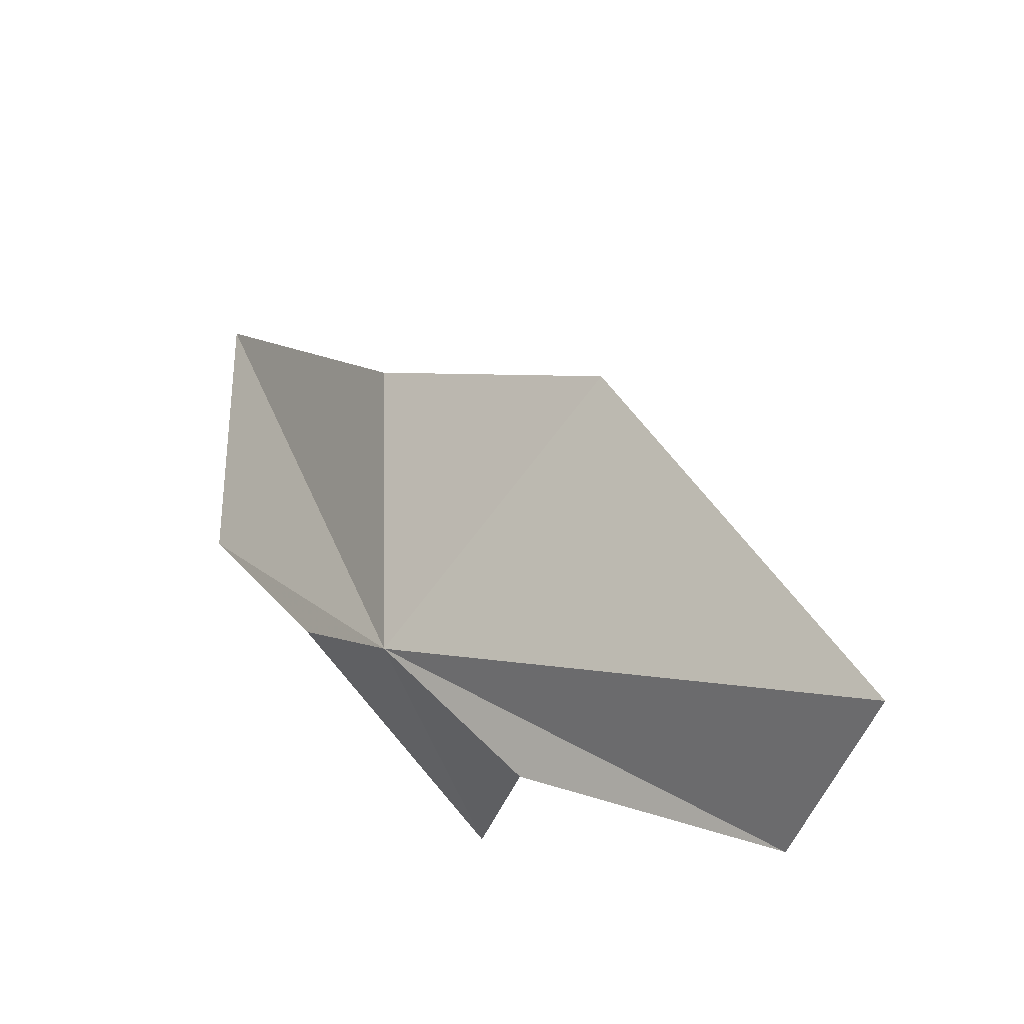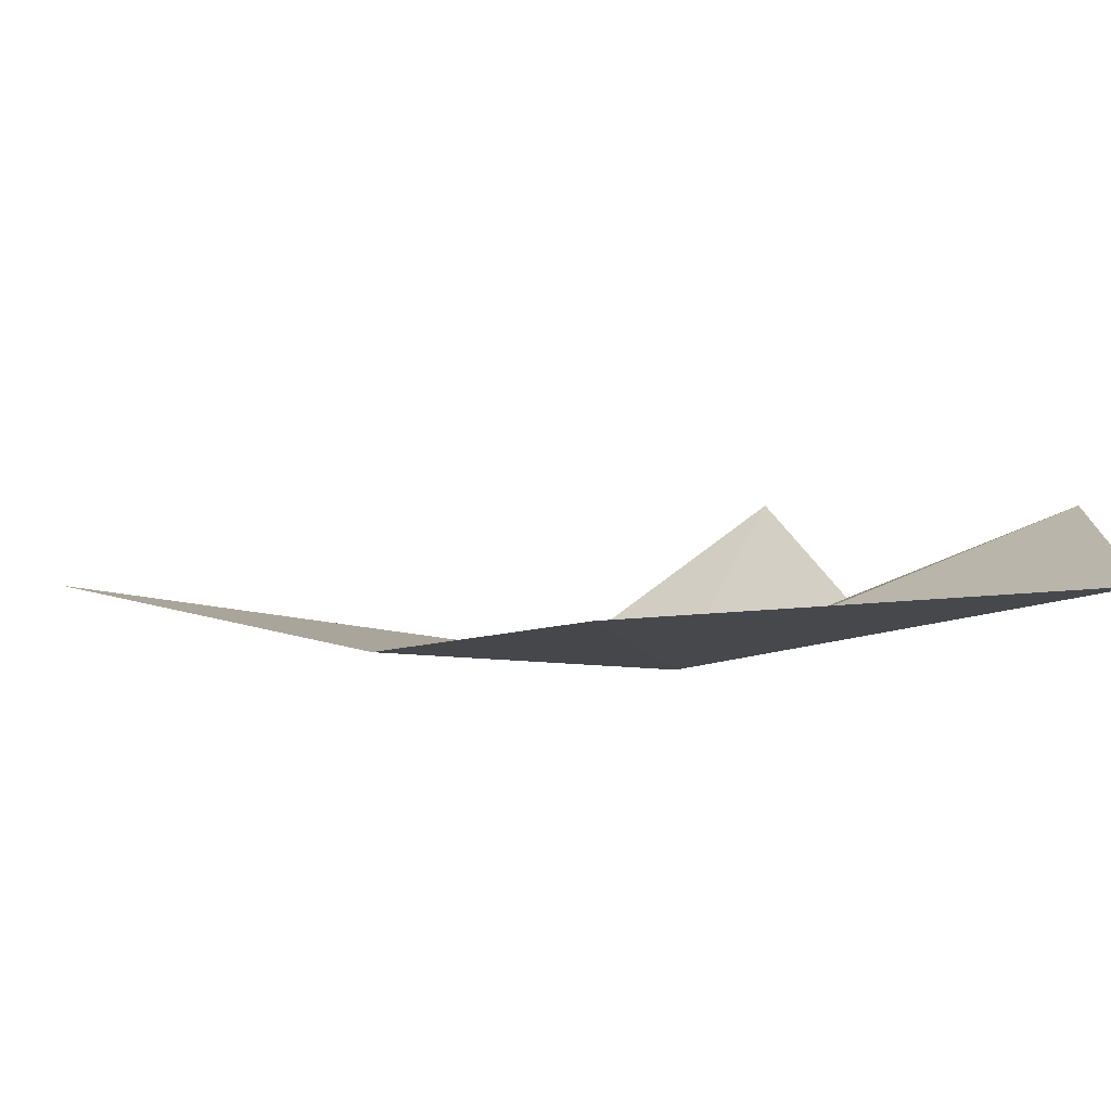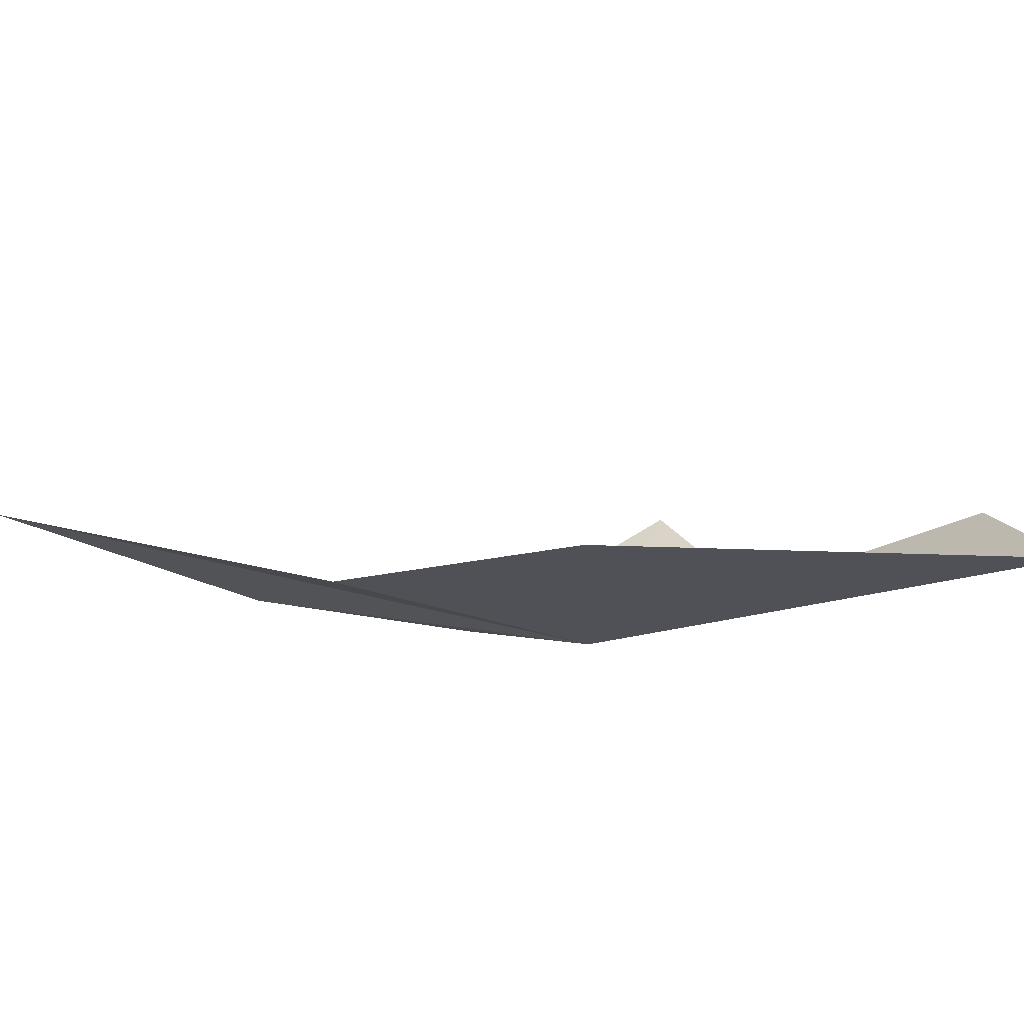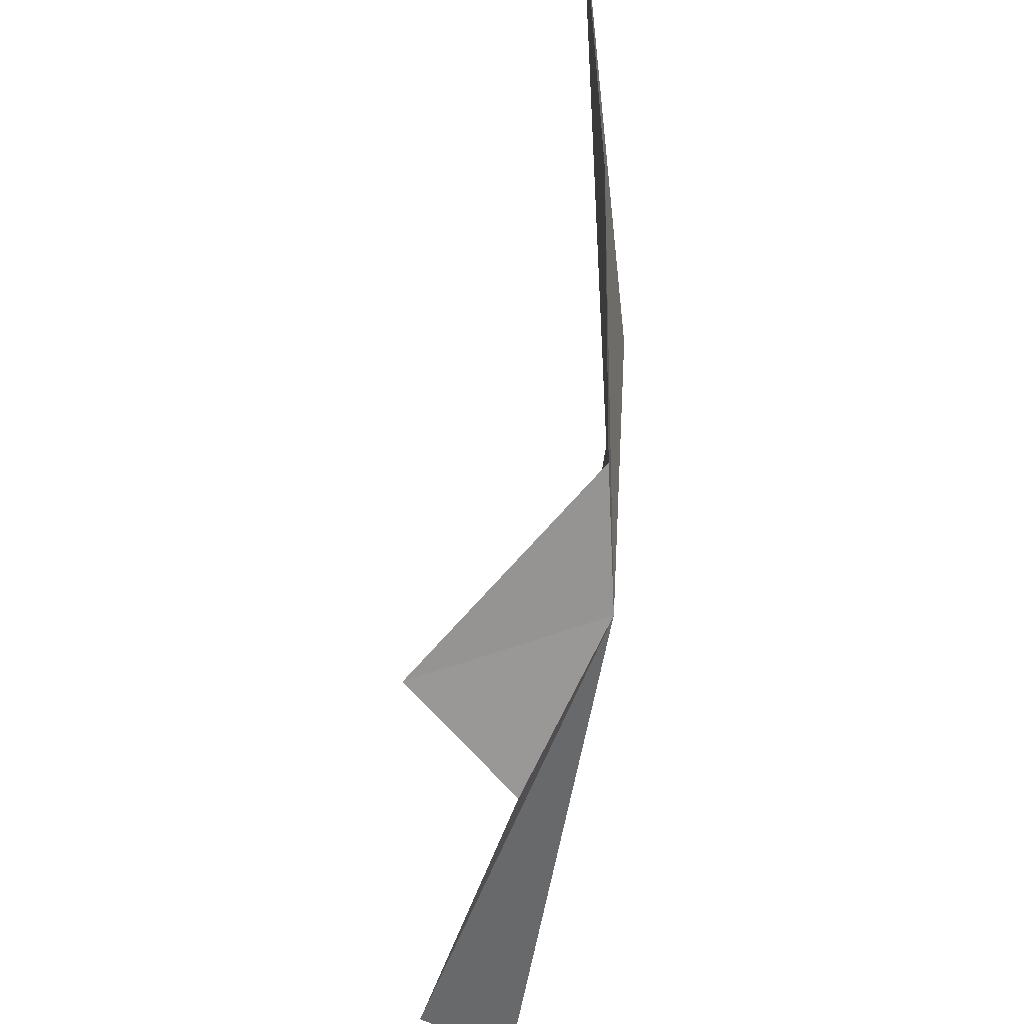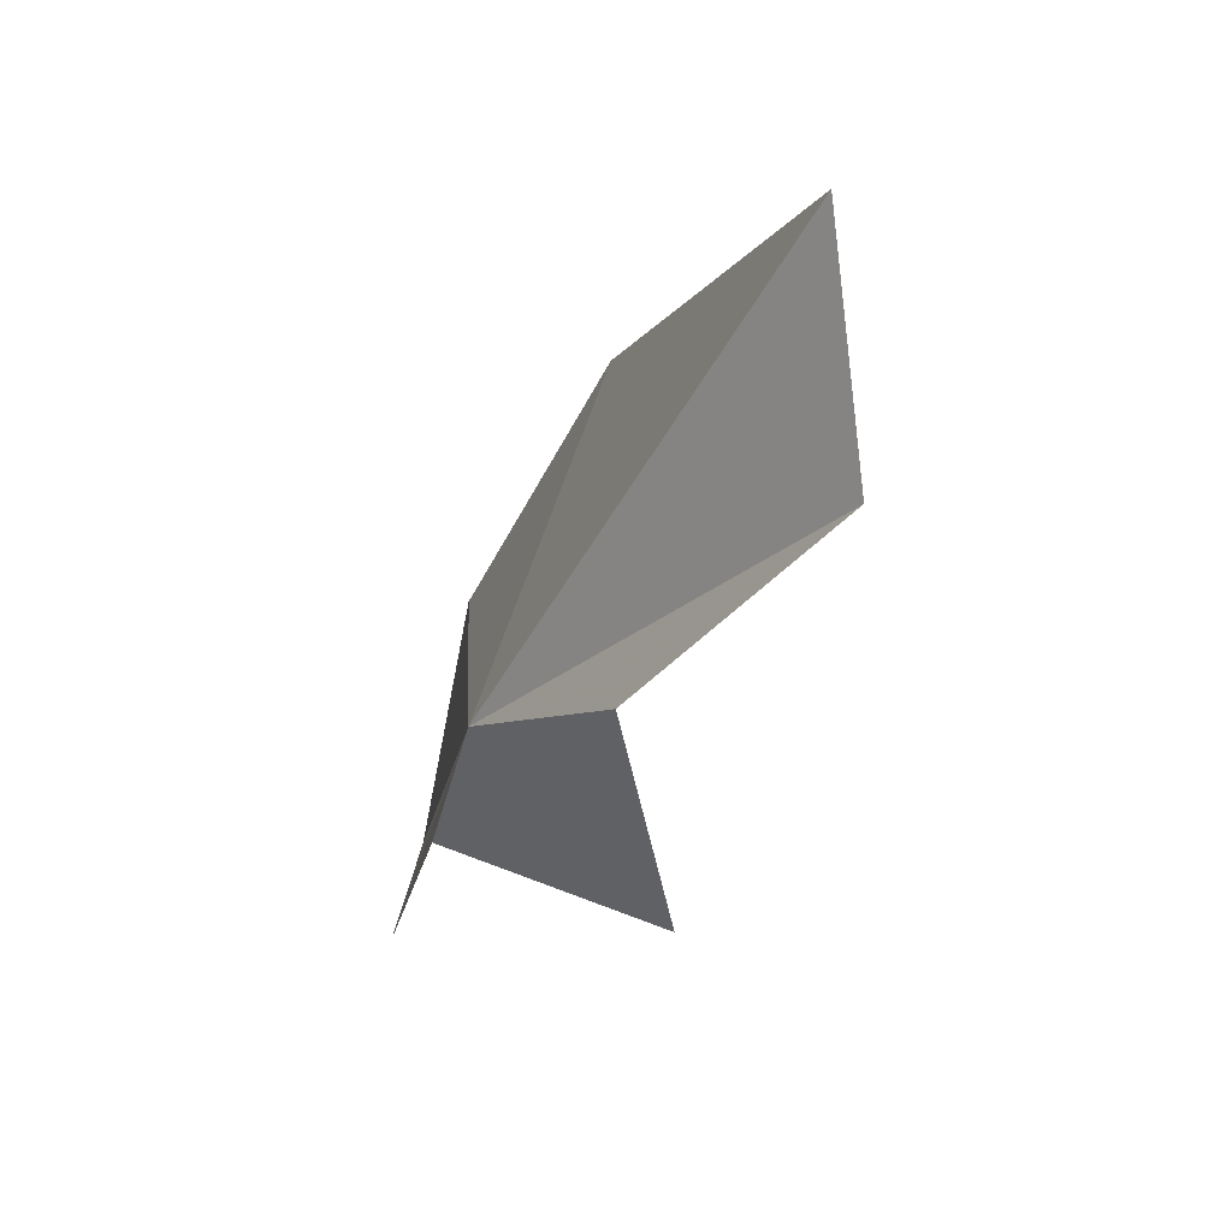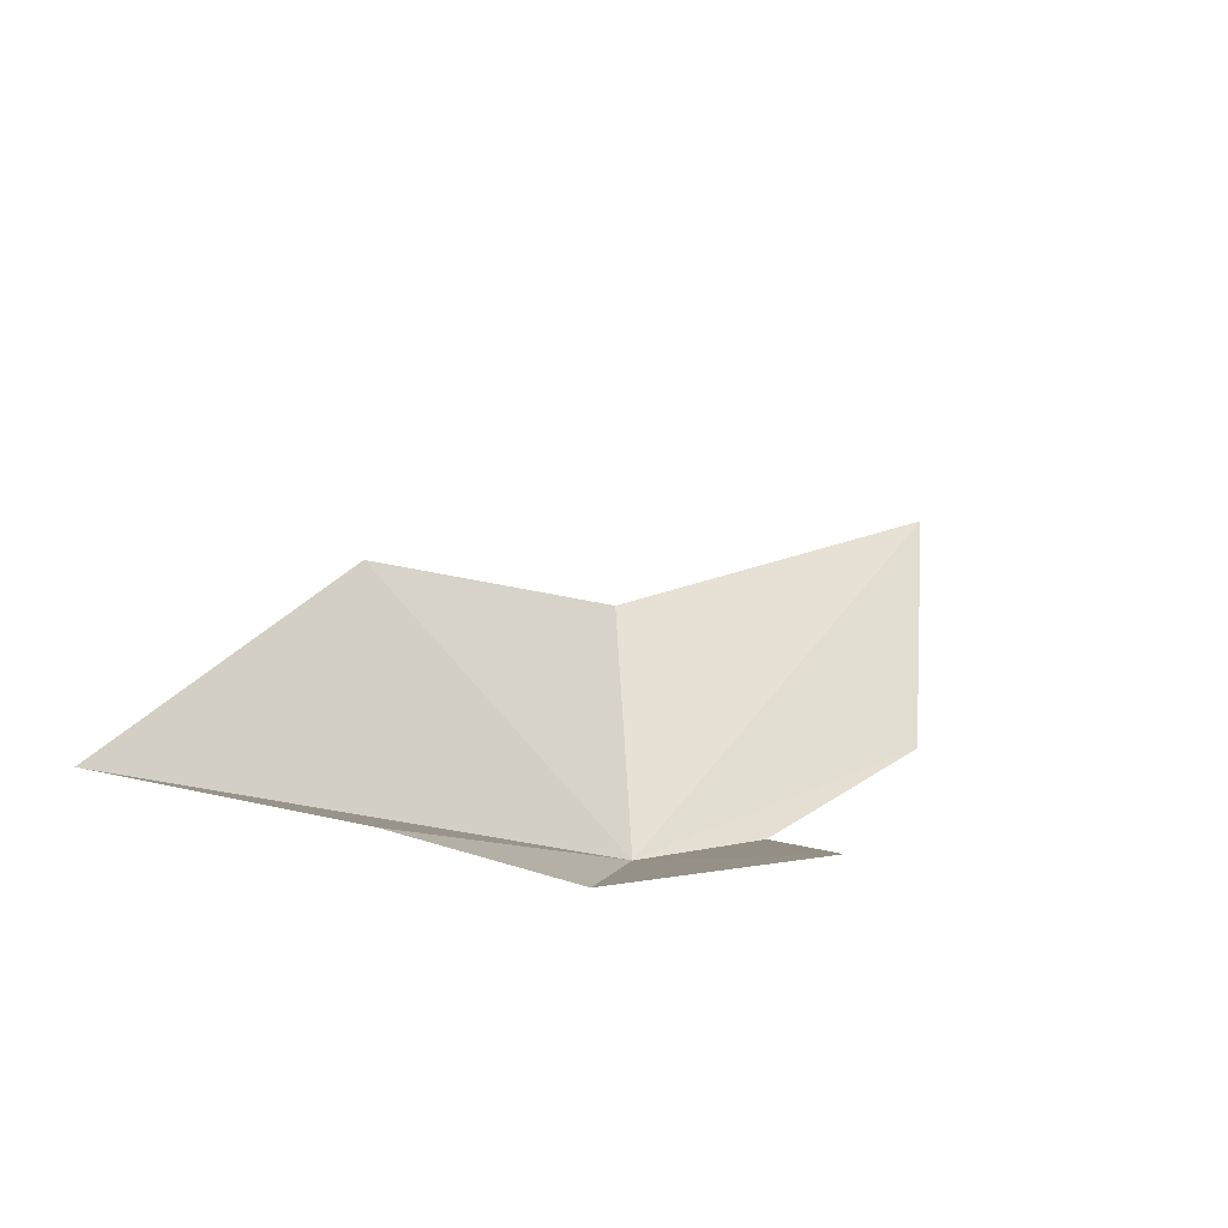
<metadata>
{"format":"obj","ext":"obj","renderer":"f3d","projection":"perspective","resolution":1024,"background":"white","views":[{"elev":-35.2,"azim":-152.5,"up":"+Y"},{"elev":-23.2,"azim":-108.4,"up":"+Z"},{"elev":-32.6,"azim":-121.8,"up":"+Z"},{"elev":-33.3,"azim":70.8,"up":"+Y"},{"elev":-74.1,"azim":-128.1,"up":"+Y"},{"elev":-47.5,"azim":-51.2,"up":"+Y"}]}
</metadata>
<code>
v -20.27 29.85 -20.72
v -21.25 29.13 -20.54
v -21.65 29.22 -20.93
v -19.94 30.08 -20.59
v -20.27 29.56 -20.18
v -20.59 29.47 -20.58
v -19.5 30.61 -20.42
v -19.46 31.48 -20.36
v -20.27 30.73 -20.77
v -20.99 30.35 -20.91
f 1 2 3
f 1 4 5
f 1 6 2
f 1 5 6
f 1 7 4
f 1 9 8
f 1 8 7
f 1 3 10
f 1 10 9

</code>
